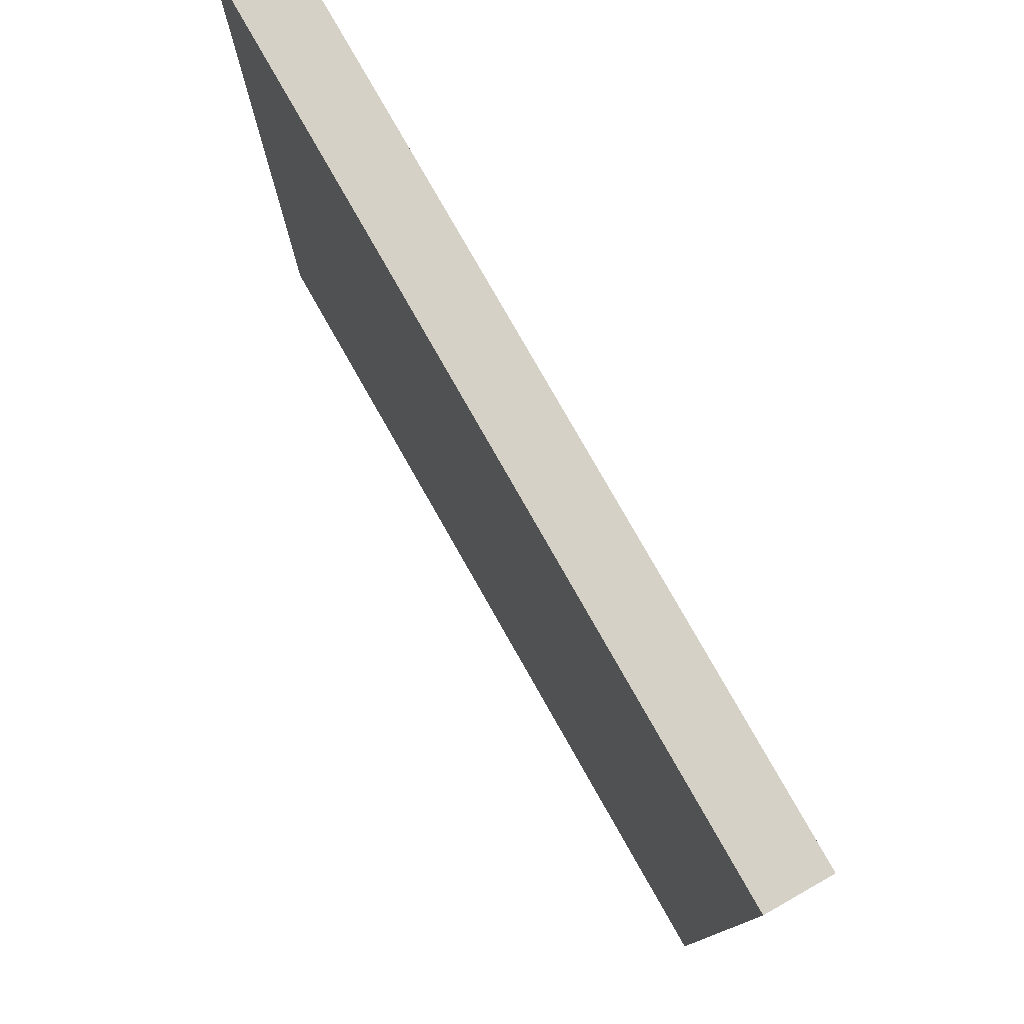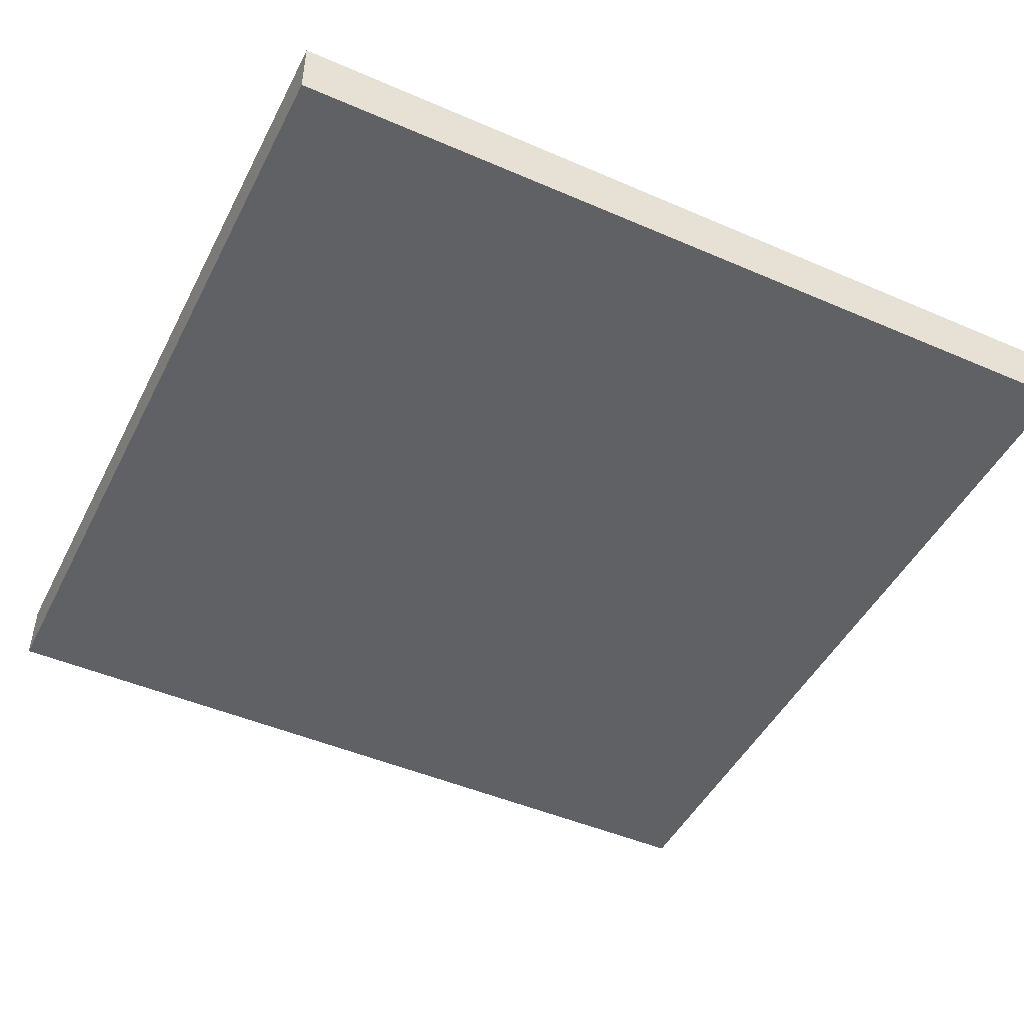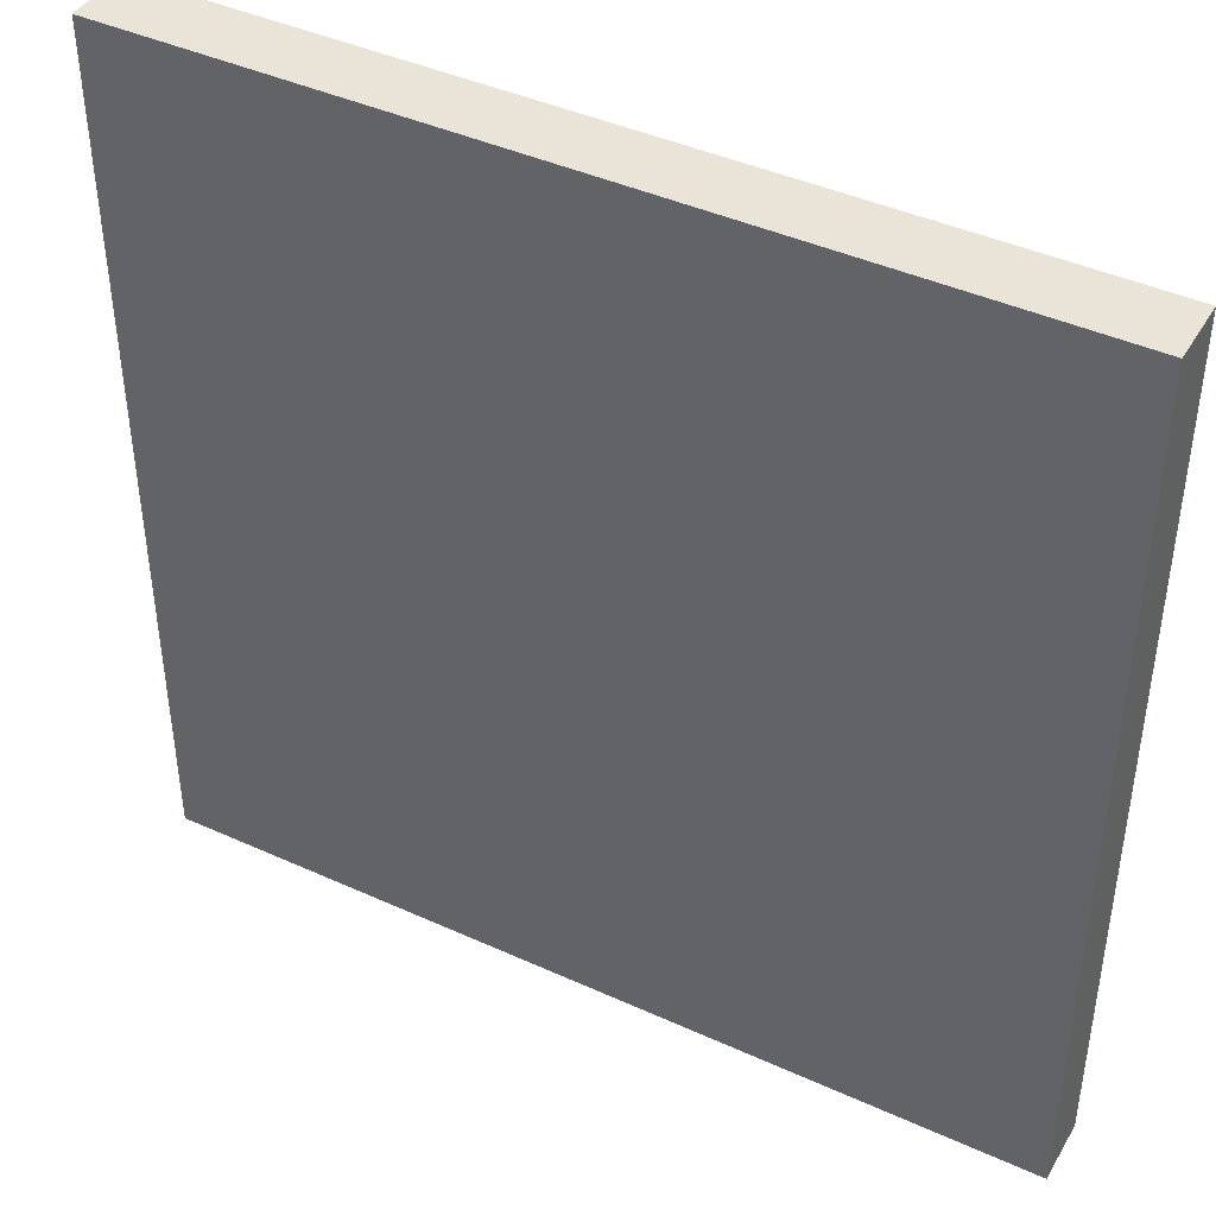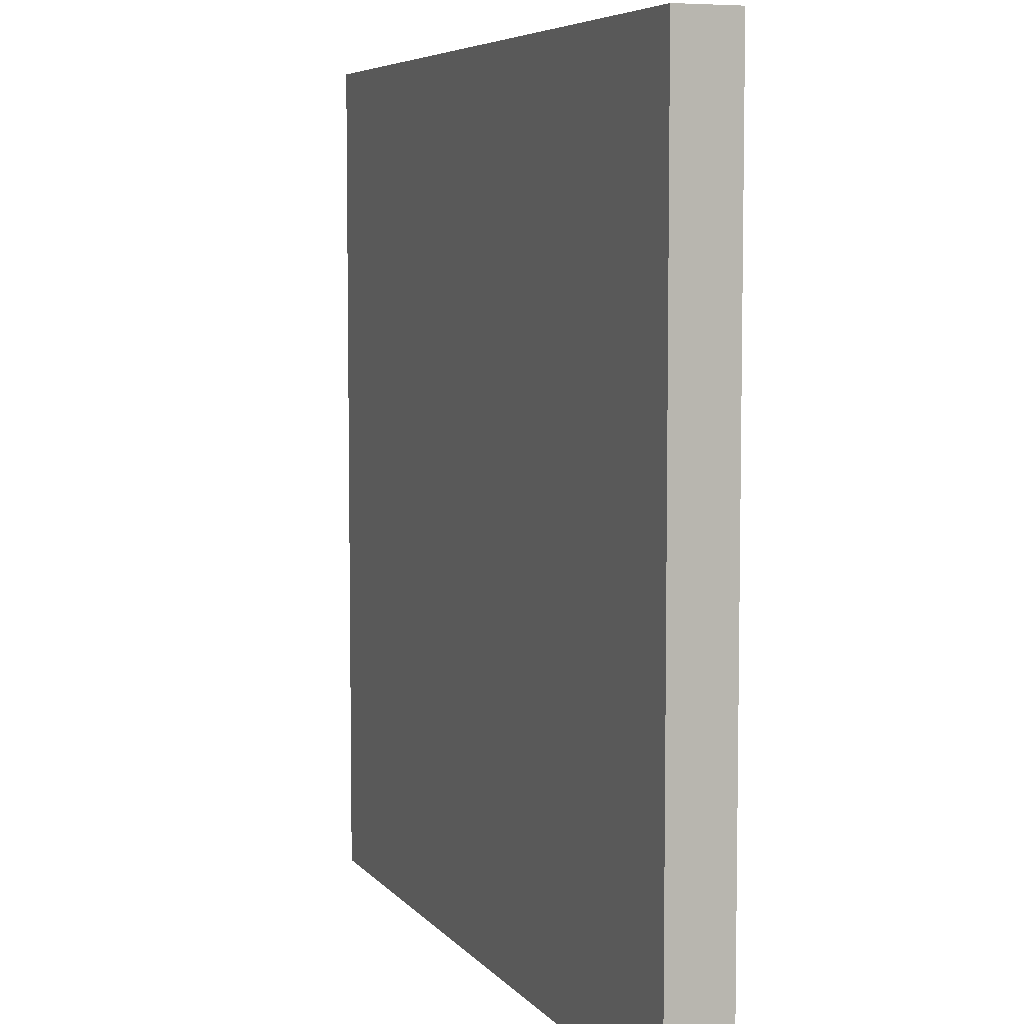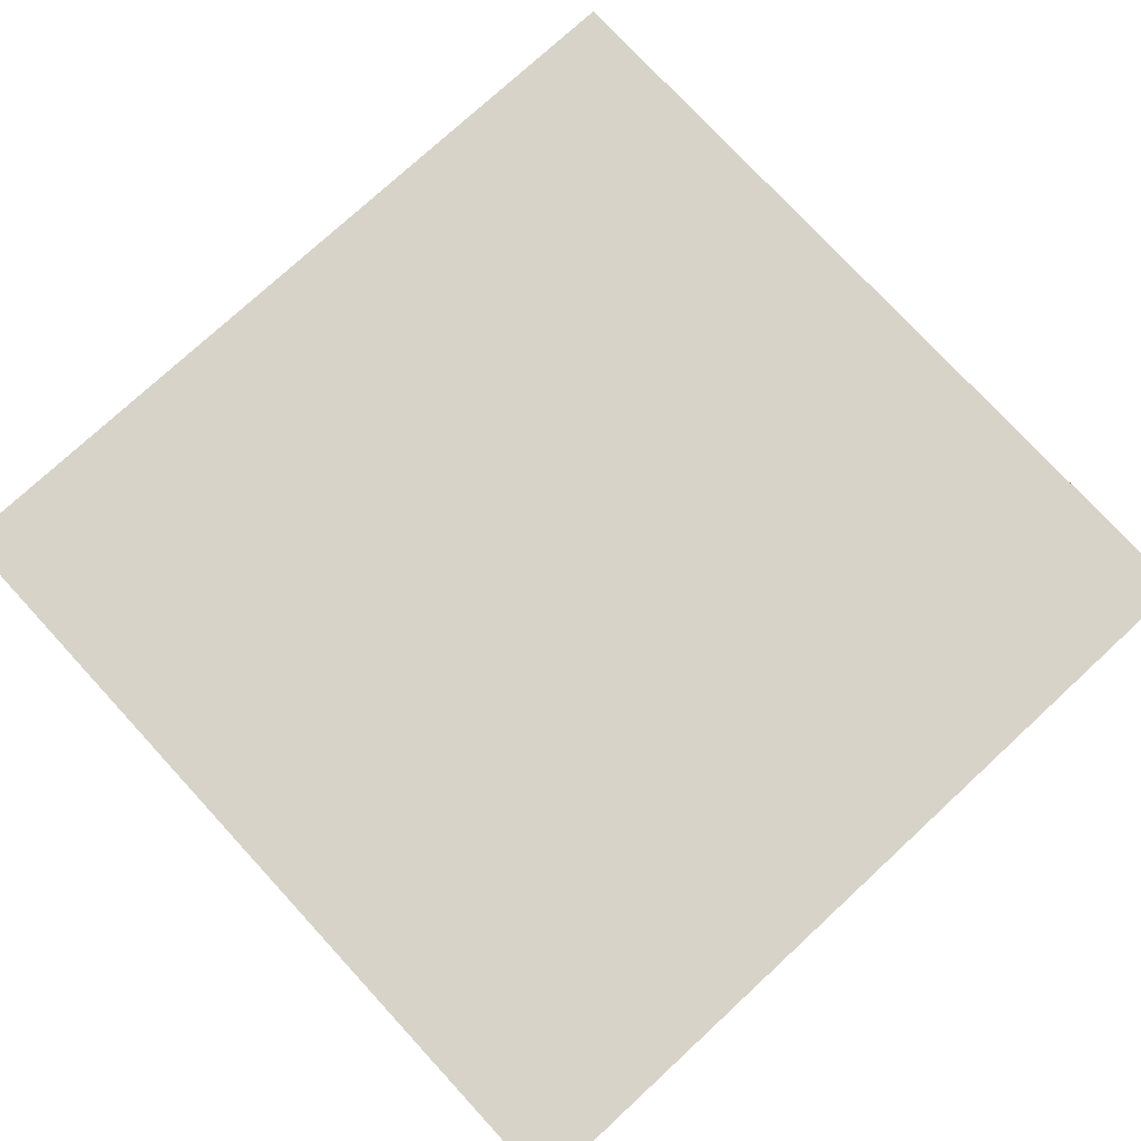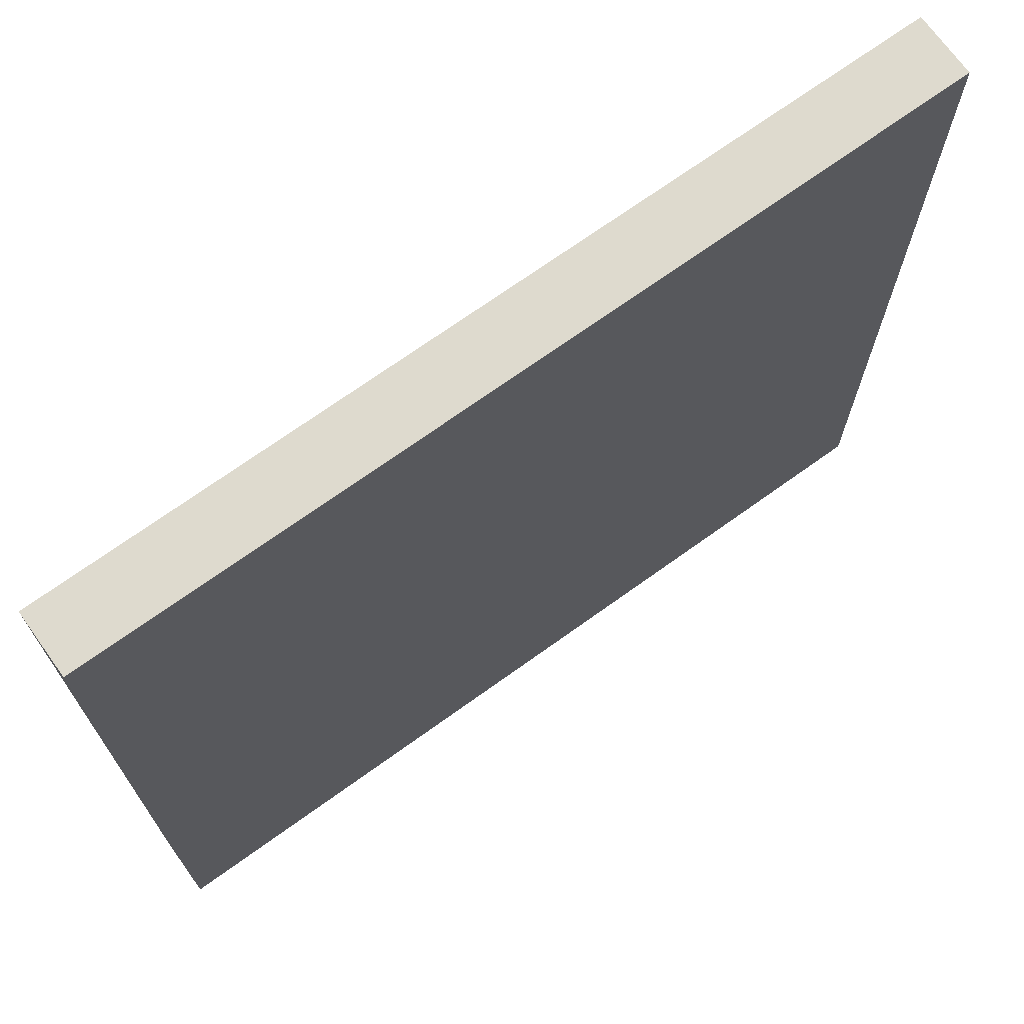
<metadata>
{"format":"obj","ext":"obj","renderer":"f3d","projection":"perspective","resolution":1024,"background":"white","views":[{"elev":78.7,"azim":60.4,"up":"+Z"},{"elev":-47.1,"azim":-116.1,"up":"+Y"},{"elev":42.8,"azim":-151.6,"up":"+Z"},{"elev":6.1,"azim":-110.2,"up":"+Z"},{"elev":76.4,"azim":-132.7,"up":"+Y"},{"elev":71.1,"azim":144.3,"up":"+Z"}]}
</metadata>
<code>
g default
v -2.141 0.1554 2.141
v 2.141 0.1554 2.141
v -2.141 -0.1554 2.141
v 2.141 -0.1554 2.141
v -2.141 -0.1554 -2.141
v 2.141 -0.1554 -2.141
v -2.141 0.1554 -2.141
v 2.141 0.1554 -2.141
g pCube1
f 1 3 4 2
f 3 5 6 4
f 5 7 8 6
f 7 1 2 8
f 2 4 6 8
f 7 5 3 1

</code>
